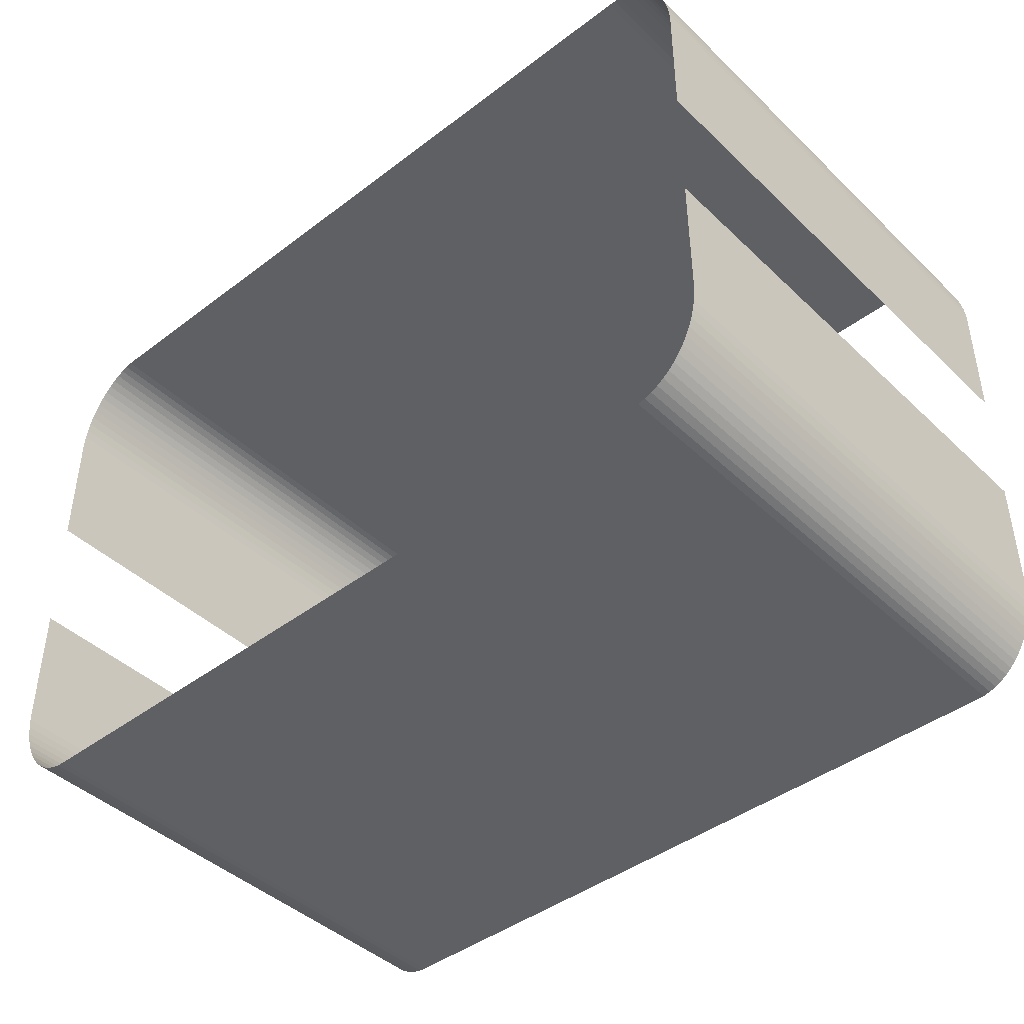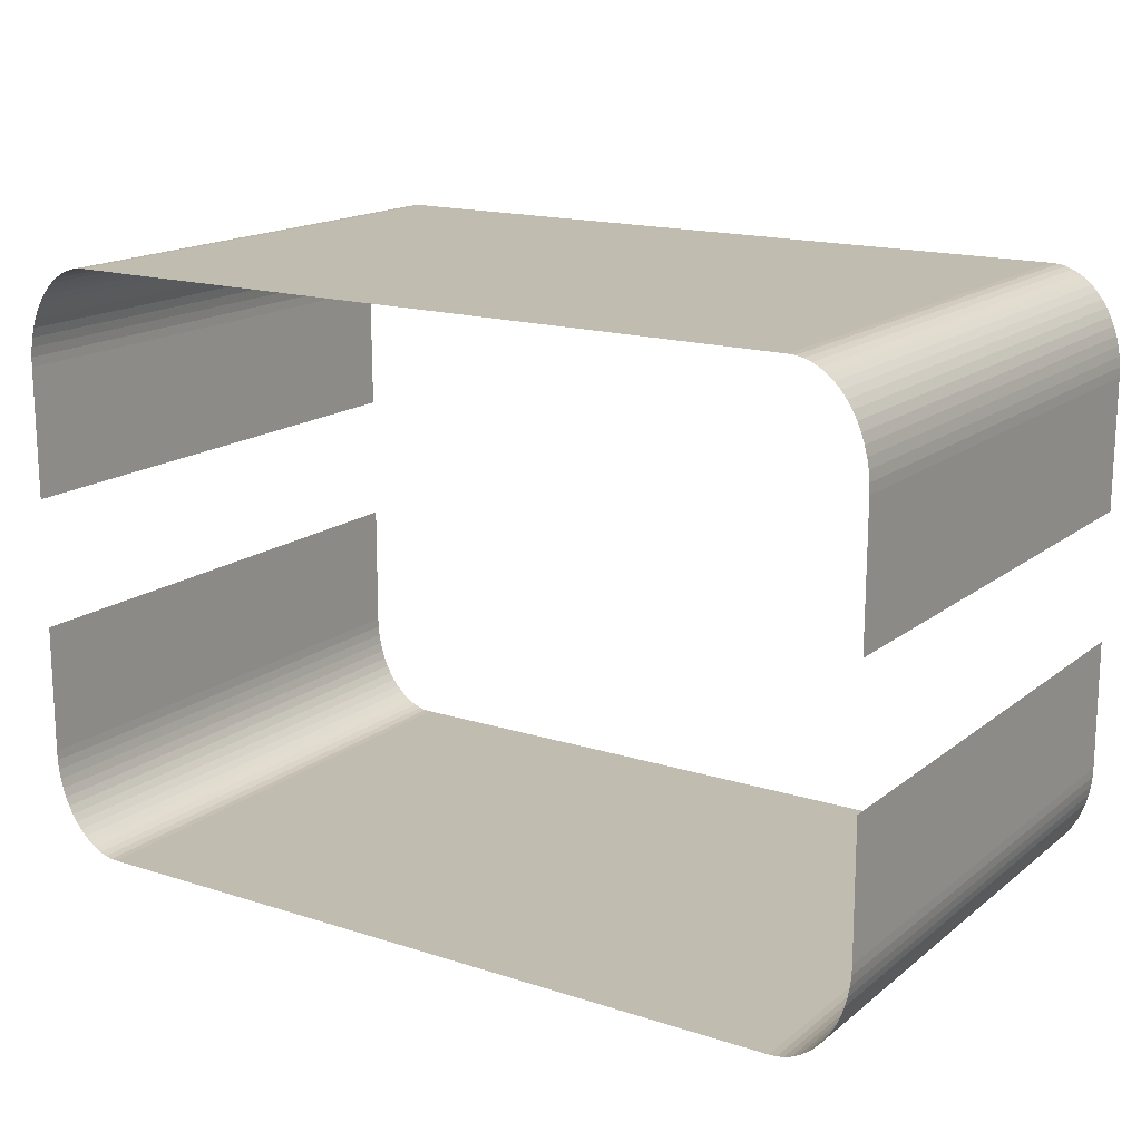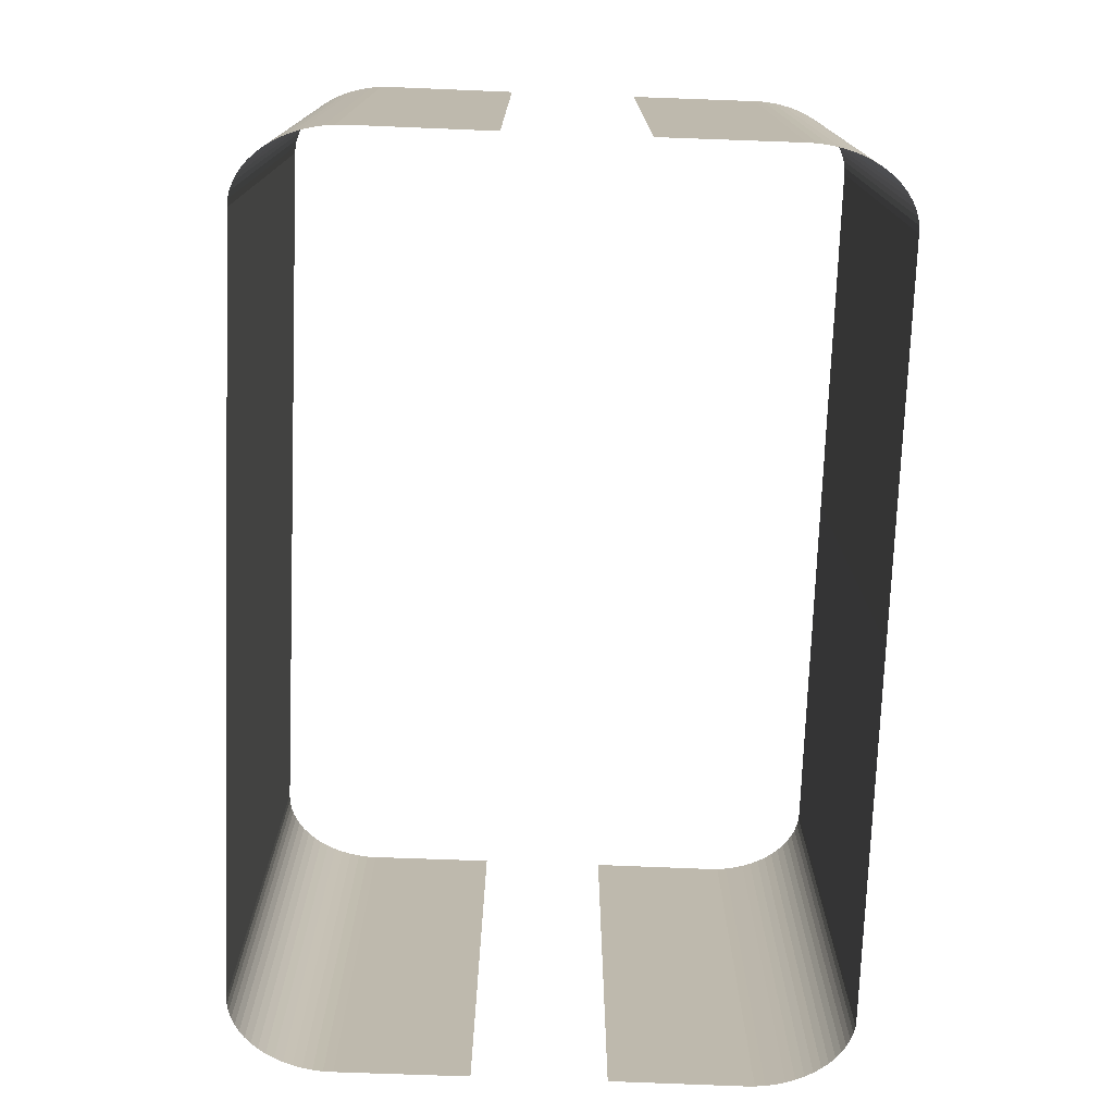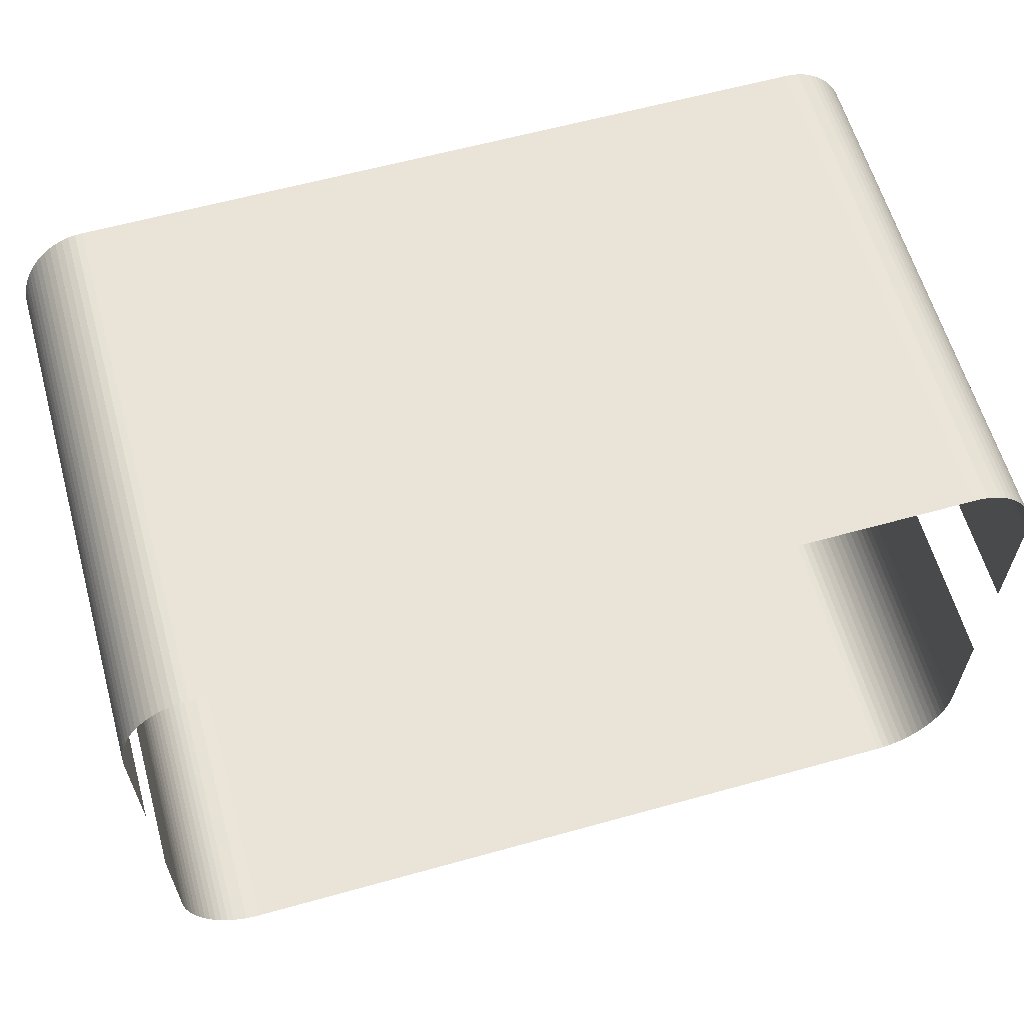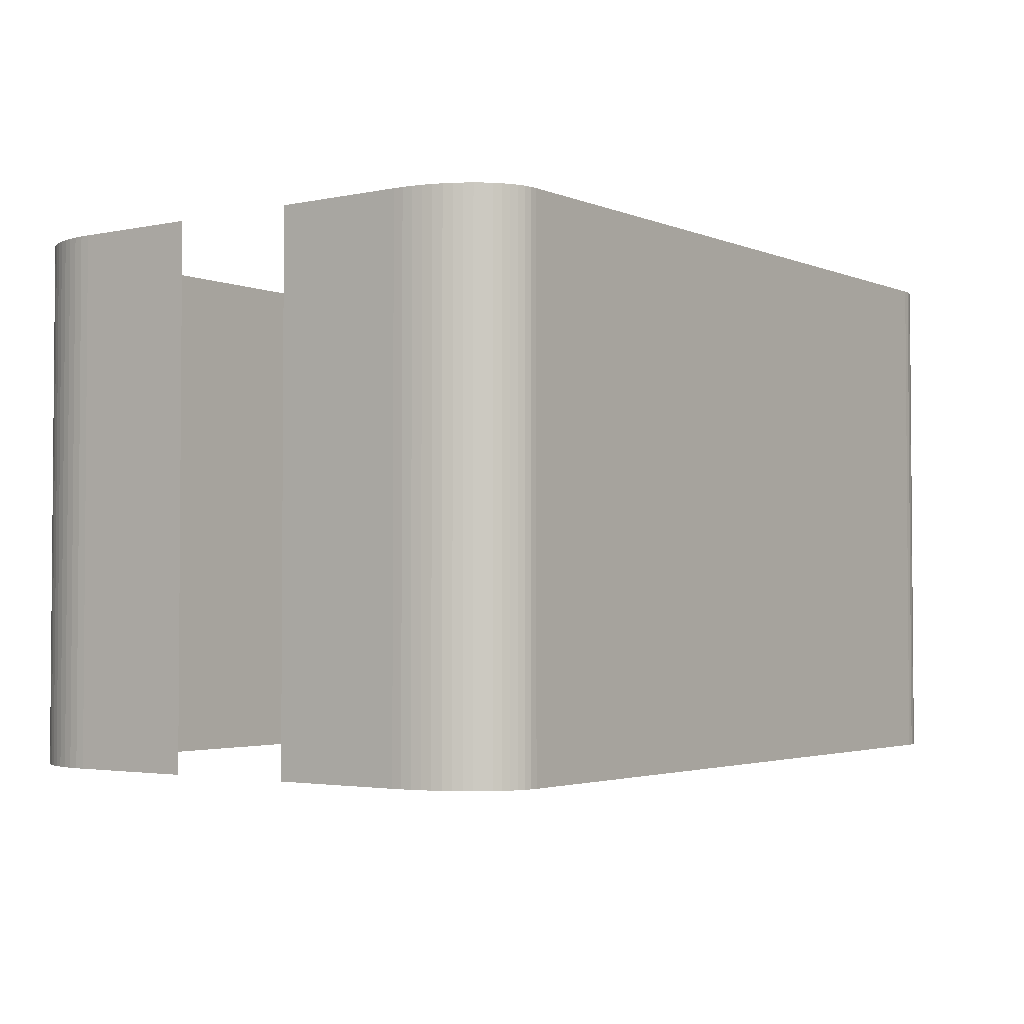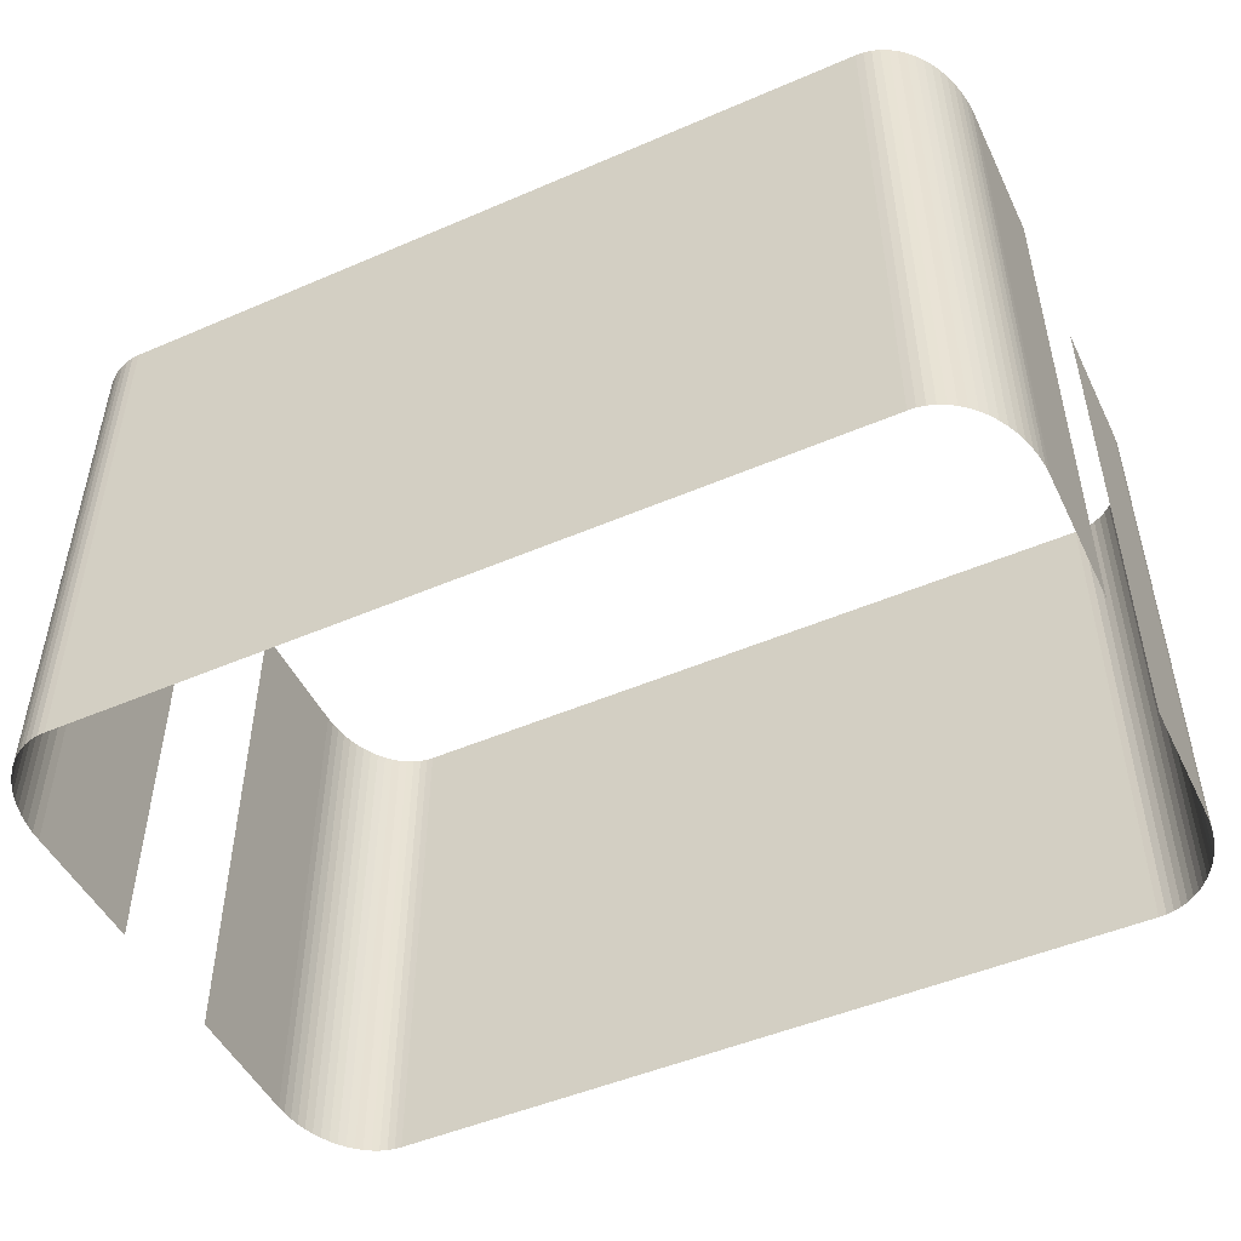
<metadata>
{"format":"obj","ext":"obj","renderer":"f3d","projection":"perspective","resolution":1024,"background":"white","views":[{"elev":-43.2,"azim":41.9,"up":"+Z"},{"elev":16.4,"azim":33.2,"up":"+Z"},{"elev":-74.9,"azim":87.8,"up":"+Y"},{"elev":61.1,"azim":-15.8,"up":"+Z"},{"elev":-2.7,"azim":-53.8,"up":"+Y"},{"elev":-49.1,"azim":25.5,"up":"+Y"}]}
</metadata>
<code>
o walls_Plane.001
v 13.01 6.489 10.45
v 13.25 6.489 10.44
v 13.51 6.489 10.38
v 13.76 6.489 10.3
v 14 6.489 10.18
v 14.23 6.489 10.03
v 14.45 6.489 9.849
v 14.65 6.489 9.64
v 14.84 6.489 9.405
v 15.01 6.489 9.145
v 15.16 6.489 8.863
v 15.29 6.489 8.562
v 15.4 6.489 8.244
v 15.49 6.489 7.914
v 15.55 6.489 7.573
v 15.59 6.489 7.226
v 15.6 6.489 6.884
v 15.59 6.489 2.298
v -13.01 6.489 10.45
v -13.25 6.489 10.44
v -13.51 6.489 10.38
v -13.76 6.489 10.3
v -14 6.489 10.18
v -14.23 6.489 10.03
v -14.45 6.489 9.849
v -14.65 6.489 9.64
v -14.84 6.489 9.405
v -15.01 6.489 9.145
v -15.16 6.489 8.863
v -15.29 6.489 8.562
v -15.4 6.489 8.244
v -15.49 6.489 7.914
v -15.55 6.489 7.573
v -15.59 6.489 7.226
v -15.6 6.489 6.884
v 0 6.489 10.44
v -15.59 6.489 2.298
v 13.01 6.489 -10.45
v 13.25 6.489 -10.44
v 13.51 6.489 -10.38
v 13.76 6.489 -10.3
v 14 6.489 -10.18
v 14.23 6.489 -10.03
v 14.45 6.489 -9.849
v 14.65 6.489 -9.64
v 14.84 6.489 -9.405
v 15.01 6.489 -9.145
v 15.16 6.489 -8.863
v 15.29 6.489 -8.562
v 15.4 6.489 -8.244
v 15.49 6.489 -7.914
v 15.55 6.489 -7.573
v 15.59 6.489 -7.226
v 15.6 6.489 -6.884
v 15.59 6.489 -2.298
v -13.01 6.489 -10.45
v -13.25 6.489 -10.44
v -13.51 6.489 -10.38
v -13.76 6.489 -10.3
v -14 6.489 -10.18
v -14.23 6.489 -10.03
v -14.45 6.489 -9.849
v -14.65 6.489 -9.64
v -14.84 6.489 -9.405
v -15.01 6.489 -9.145
v -15.16 6.489 -8.863
v -15.29 6.489 -8.562
v -15.4 6.489 -8.244
v -15.49 6.489 -7.914
v -15.55 6.489 -7.573
v -15.59 6.489 -7.226
v -15.6 6.489 -6.884
v 0 6.489 -10.44
v -15.59 6.489 -2.298
v 13.01 24.98 10.45
v 13.25 24.98 10.44
v 13.51 24.98 10.38
v 13.76 24.98 10.3
v 14 24.98 10.18
v 14.23 24.98 10.03
v 14.45 24.98 9.849
v 14.65 24.98 9.64
v 14.84 24.98 9.405
v 15.01 24.98 9.145
v 15.16 24.98 8.863
v 15.29 24.98 8.562
v 15.4 24.98 8.244
v 15.49 24.98 7.914
v 15.55 24.98 7.573
v 15.59 24.98 7.226
v 15.6 24.98 6.884
v 15.59 24.98 2.298
v -13.01 24.98 10.45
v -13.25 24.98 10.44
v -13.51 24.98 10.38
v -13.76 24.98 10.3
v -14 24.98 10.18
v -14.23 24.98 10.03
v -14.45 24.98 9.849
v -14.65 24.98 9.64
v -14.84 24.98 9.405
v -15.01 24.98 9.145
v -15.16 24.98 8.863
v -15.29 24.98 8.562
v -15.4 24.98 8.244
v -15.49 24.98 7.914
v -15.55 24.98 7.573
v -15.59 24.98 7.226
v -15.6 24.98 6.884
v 0 24.98 10.44
v -15.59 24.98 2.298
v 13.01 24.98 -10.45
v 13.25 24.98 -10.44
v 13.51 24.98 -10.38
v 13.76 24.98 -10.3
v 14 24.98 -10.18
v 14.23 24.98 -10.03
v 14.45 24.98 -9.849
v 14.65 24.98 -9.64
v 14.84 24.98 -9.405
v 15.01 24.98 -9.145
v 15.16 24.98 -8.863
v 15.29 24.98 -8.562
v 15.4 24.98 -8.244
v 15.49 24.98 -7.914
v 15.55 24.98 -7.573
v 15.59 24.98 -7.226
v 15.6 24.98 -6.884
v 15.59 24.98 -2.298
v -13.01 24.98 -10.45
v -13.25 24.98 -10.44
v -13.51 24.98 -10.38
v -13.76 24.98 -10.3
v -14 24.98 -10.18
v -14.23 24.98 -10.03
v -14.45 24.98 -9.849
v -14.65 24.98 -9.64
v -14.84 24.98 -9.405
v -15.01 24.98 -9.145
v -15.16 24.98 -8.863
v -15.29 24.98 -8.562
v -15.4 24.98 -8.244
v -15.49 24.98 -7.914
v -15.55 24.98 -7.573
v -15.59 24.98 -7.226
v -15.6 24.98 -6.884
v 0 24.98 -10.44
v -15.59 24.98 -2.298
f 70 71 145 144
f 45 44 118 119
f 36 1 75 110
f 71 72 146 145
f 46 45 119 120
f 17 18 92 91
f 73 56 130 147
f 47 46 120 121
f 20 19 93 94
f 72 74 148 146
f 48 47 121 122
f 21 20 94 95
f 49 48 122 123
f 22 21 95 96
f 50 49 123 124
f 23 22 96 97
f 51 50 124 125
f 24 23 97 98
f 52 51 125 126
f 25 24 98 99
f 53 52 126 127
f 26 25 99 100
f 54 53 127 128
f 27 26 100 101
f 38 73 147 112
f 28 27 101 102
f 1 2 76 75
f 55 54 128 129
f 29 28 102 103
f 2 3 77 76
f 56 57 131 130
f 30 29 103 104
f 3 4 78 77
f 57 58 132 131
f 31 30 104 105
f 4 5 79 78
f 58 59 133 132
f 32 31 105 106
f 5 6 80 79
f 59 60 134 133
f 33 32 106 107
f 6 7 81 80
f 60 61 135 134
f 34 33 107 108
f 7 8 82 81
f 61 62 136 135
f 35 34 108 109
f 8 9 83 82
f 62 63 137 136
f 19 36 110 93
f 9 10 84 83
f 63 64 138 137
f 37 35 109 111
f 10 11 85 84
f 64 65 139 138
f 39 38 112 113
f 11 12 86 85
f 65 66 140 139
f 40 39 113 114
f 12 13 87 86
f 66 67 141 140
f 41 40 114 115
f 13 14 88 87
f 67 68 142 141
f 42 41 115 116
f 14 15 89 88
f 68 69 143 142
f 43 42 116 117
f 15 16 90 89
f 69 70 144 143
f 44 43 117 118
f 16 17 91 90

</code>
